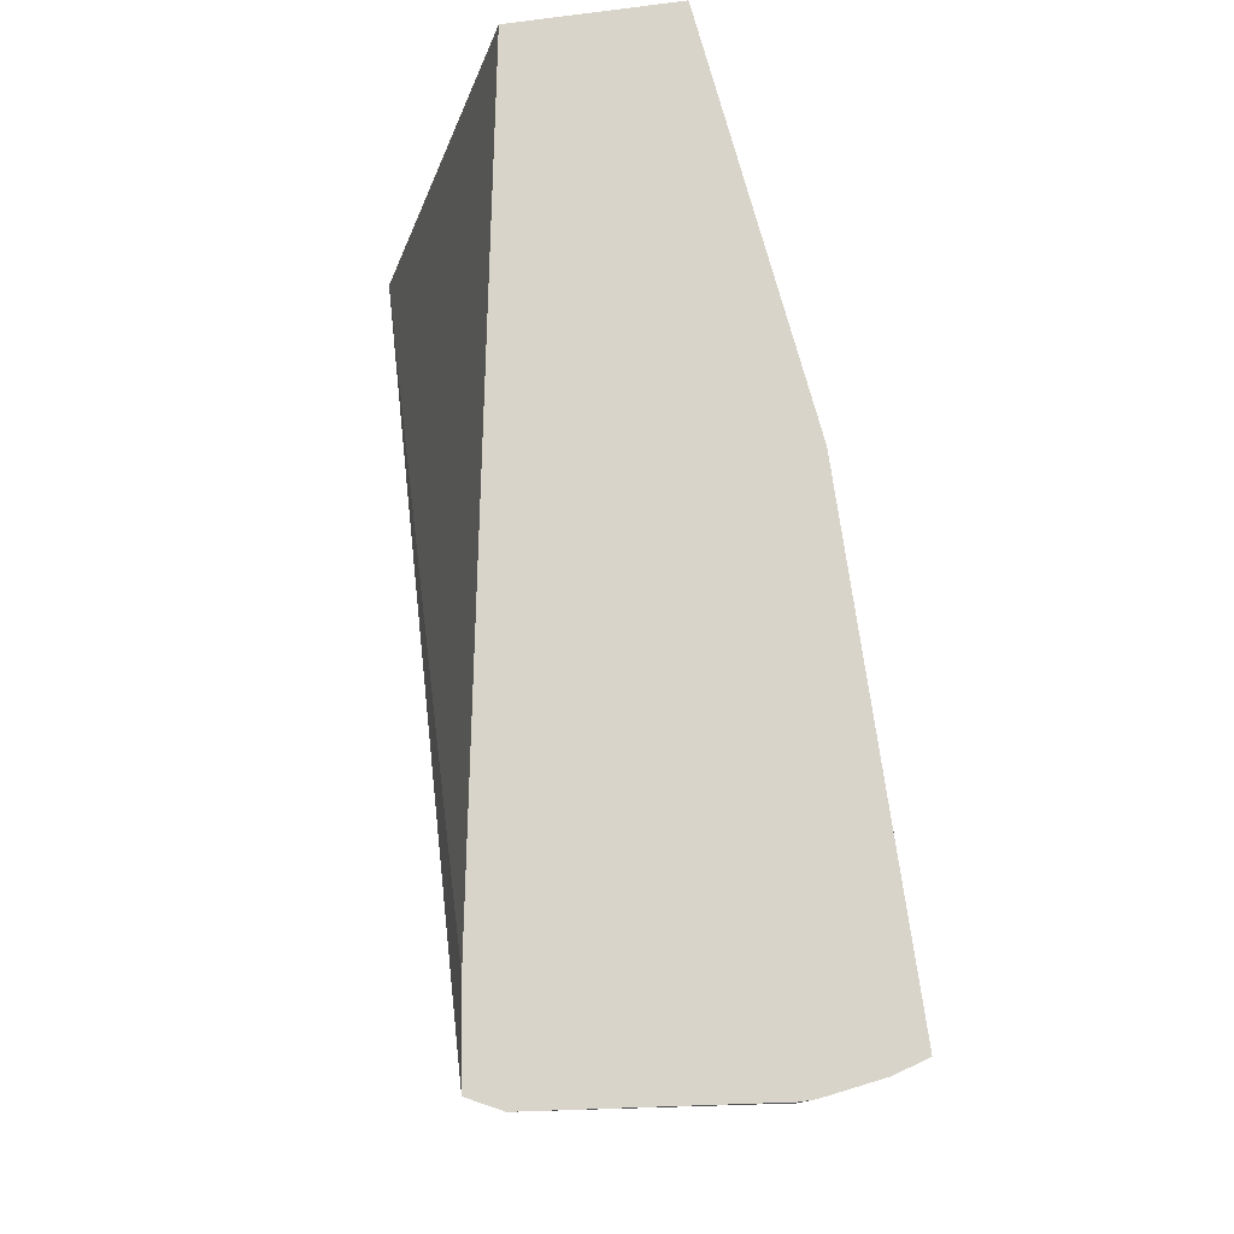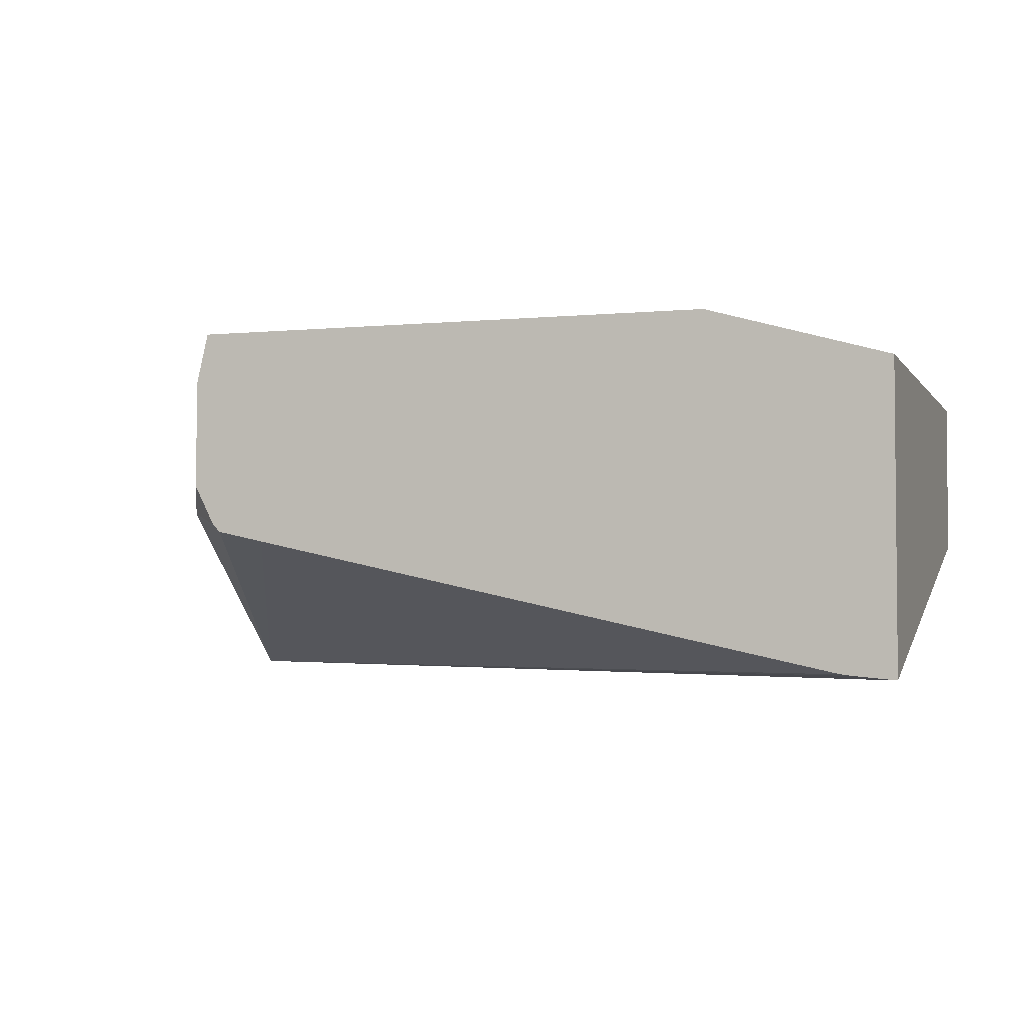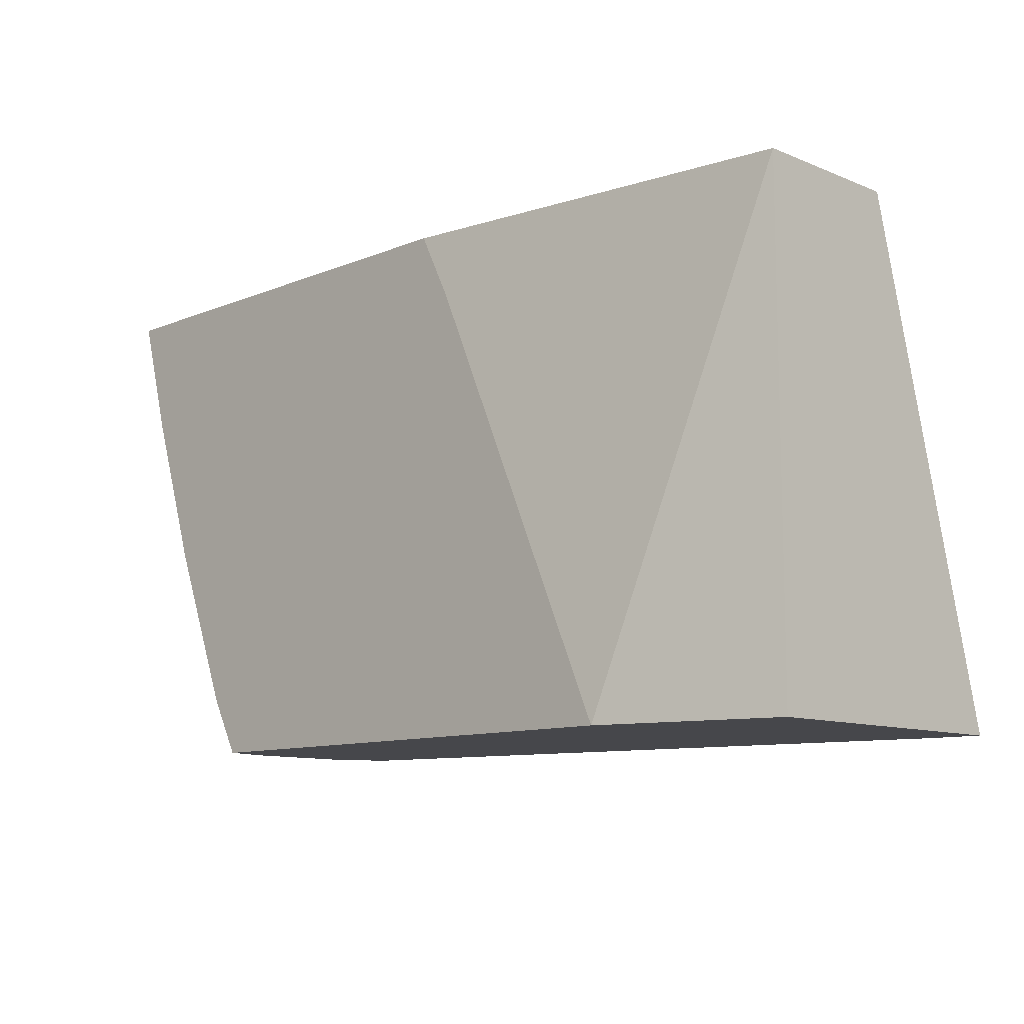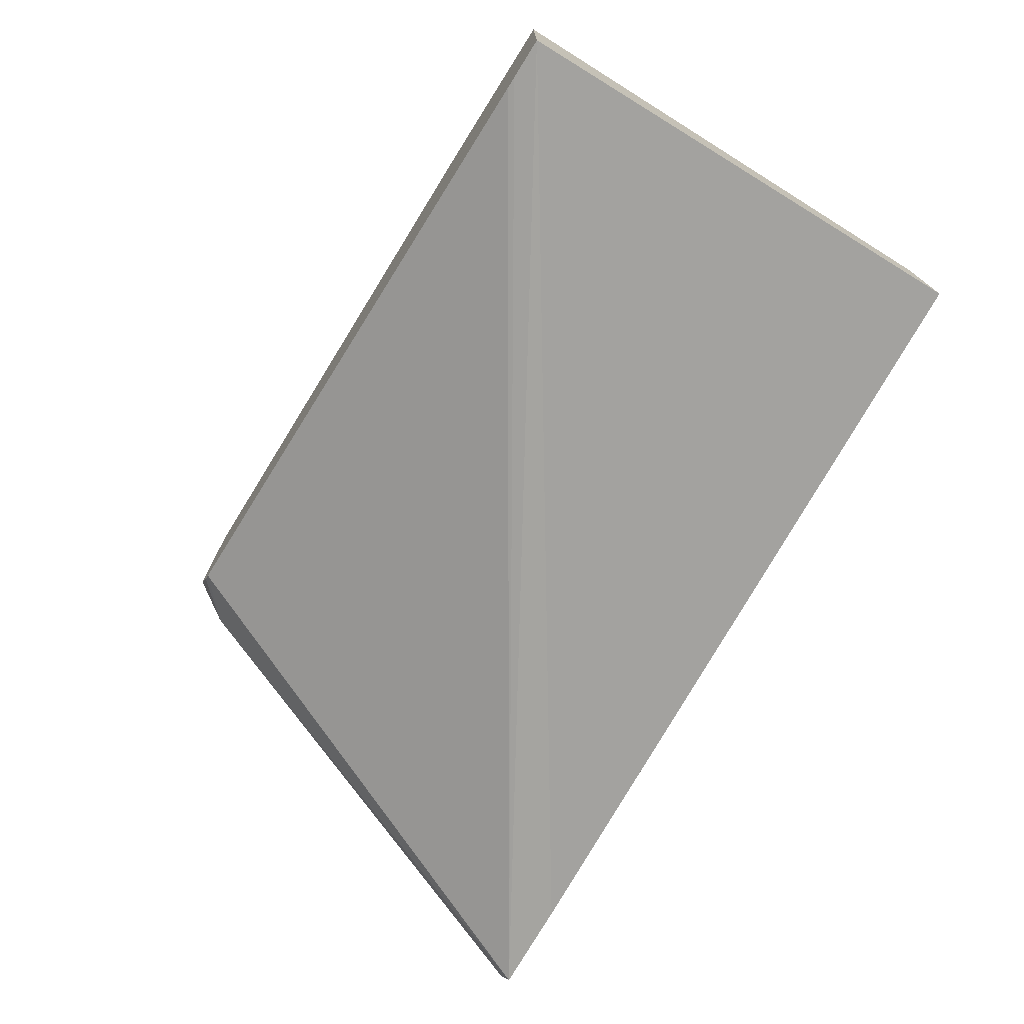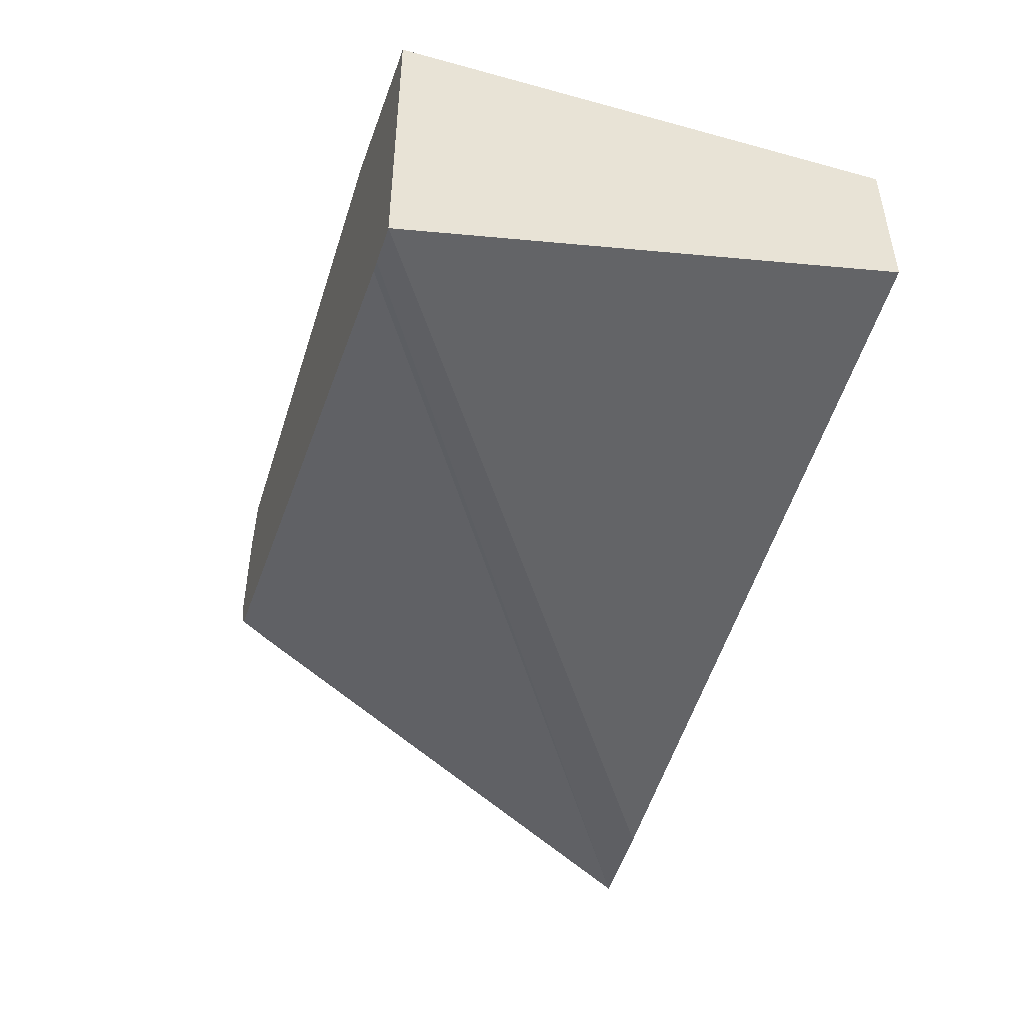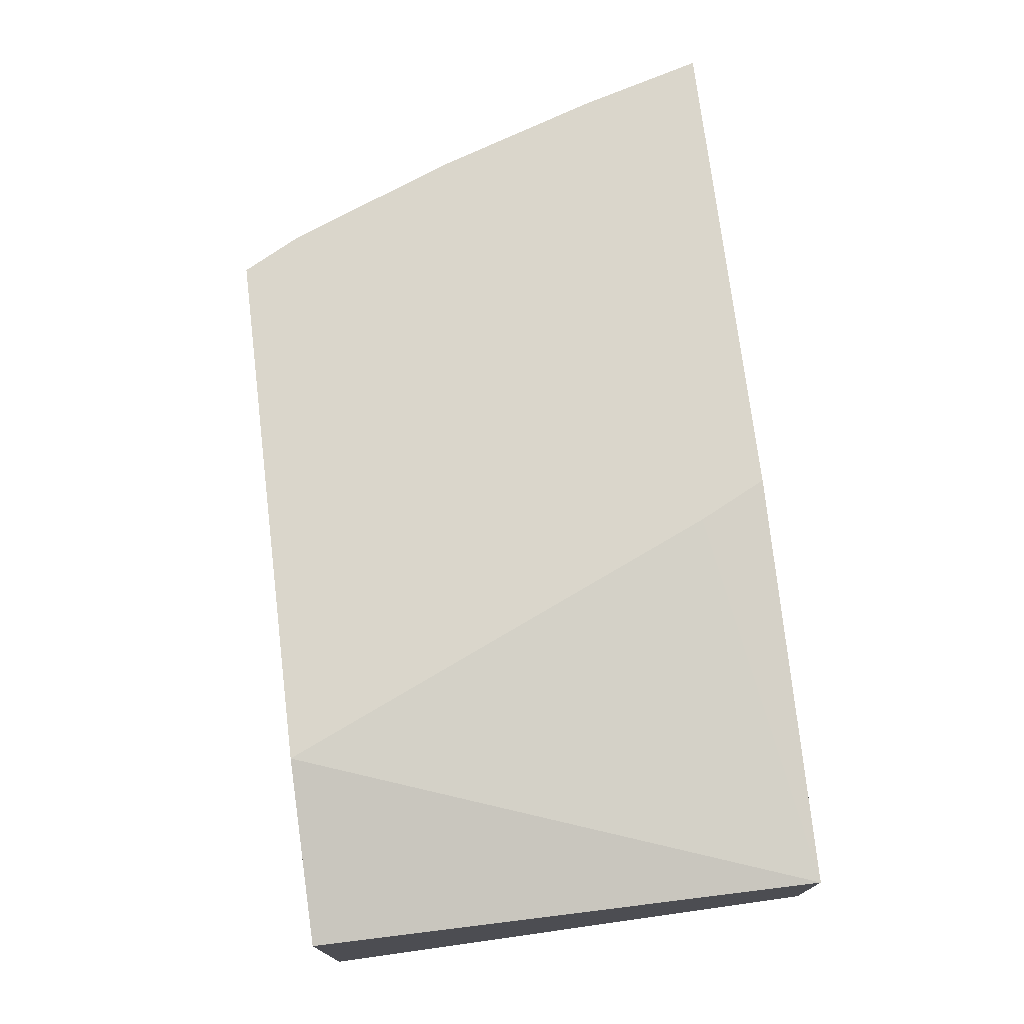
<metadata>
{"format":"obj","ext":"obj","renderer":"f3d","projection":"perspective","resolution":1024,"background":"white","views":[{"elev":74.9,"azim":82.0,"up":"+Z"},{"elev":-3.2,"azim":-161.8,"up":"+Y"},{"elev":-10.7,"azim":-135.0,"up":"+Z"},{"elev":-73.8,"azim":-121.8,"up":"+Y"},{"elev":-46.2,"azim":-107.3,"up":"+Y"},{"elev":73.8,"azim":-97.0,"up":"+Y"}]}
</metadata>
<code>
v 0.000442 -0.1287 -0.16
v 0.000442 -0.07791 0.02465
v 0.000442 -0.01948 -0.16
v 0.0153 -0.1273 -0.16
v 0.3171 -0.1283 0.02465
v 0.2847 -0.1243 0.02465
v 0.000442 -0.01948 0.02465
v 0.06564 -0.0009428 -0.16
v 0.01951 -0.1268 -0.16
v 0.2337 -0.07949 -0.16
v 0.2509 -0.07566 -0.16
v 0.2678 -0.06817 -0.1461
v 0.3229 -0.1169 0.02465
v 0.1482 -0.0009428 0.02465
v 0.1359 -0.0009428 -6.39e-06
v 0.2566 -0.0009428 -0.16
v 0.2537 -0.07269 -0.16
v 0.2609 -0.05845 -0.16
v 0.2609 -0.01948 -0.16
v 0.2662 -0.01948 -0.1493
v 0.2727 -0.01948 -0.1363
v 0.2727 -0.05845 -0.1363
v 0.2583 -0.06361 -0.16
v 0.3311 -0.03896 0.01946
v 0.3311 -0.03896 0.02465
v 0.3242 -0.0009428 0.02465
v 0.2677 -0.0009428 -0.1393
v 0.268 -0.0009428 -0.1387
v 0.2922 -0.0009428 -0.0779
v 0.3117 -0.0009428 -0.01949
v 0.3279 -0.01272 0.02465
v 0.3311 -0.0338 0.02465
v 0.3249 -0.002893 0.02465
f 12 17 23
f 12 22 13
f 12 21 22
f 12 19 20
f 12 18 19
f 11 17 12
f 8 26 30
f 8 28 27
f 8 29 28
f 8 30 29
f 8 14 26
f 12 23 18
f 8 27 16
f 13 24 25
f 30 33 31
f 16 27 19
f 19 27 28
f 19 28 20
f 20 28 21
f 21 28 29
f 21 29 24
f 21 24 22
f 24 30 31
f 24 31 32
f 24 32 25
f 24 29 30
f 26 33 30
f 8 15 14
f 13 22 24
f 7 15 8
f 12 20 21
f 5 9 10
f 7 14 15
f 1 2 7
f 1 7 3
f 1 3 8
f 1 16 19
f 1 19 18
f 1 18 23
f 1 23 17
f 1 17 11
f 1 11 10
f 1 10 9
f 1 9 4
f 1 4 5
f 1 5 6
f 1 6 2
f 1 8 16
f 2 5 13
f 2 6 5
f 5 11 12
f 4 9 5
f 3 7 8
f 2 14 7
f 2 26 14
f 5 10 11
f 2 31 33
f 2 13 25
f 2 33 26
f 2 25 32
f 5 12 13
f 2 32 31

</code>
